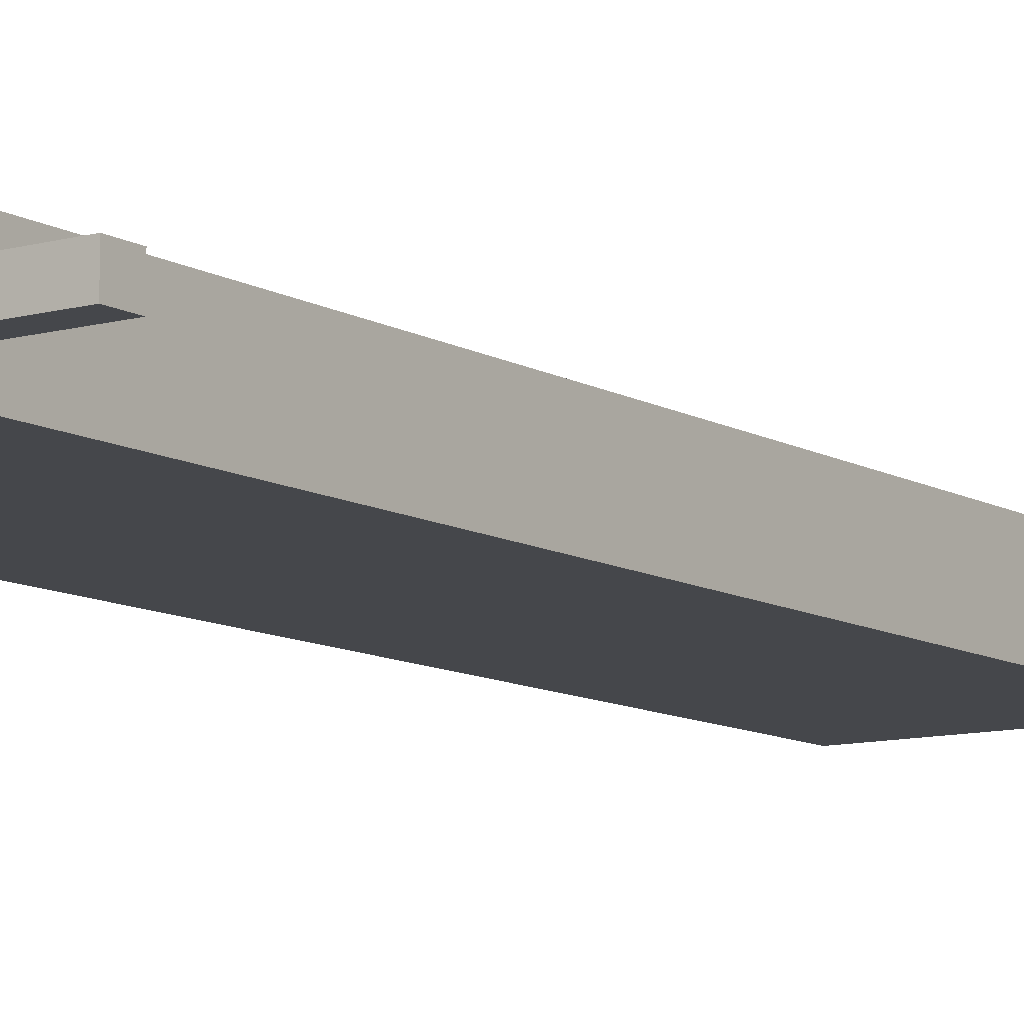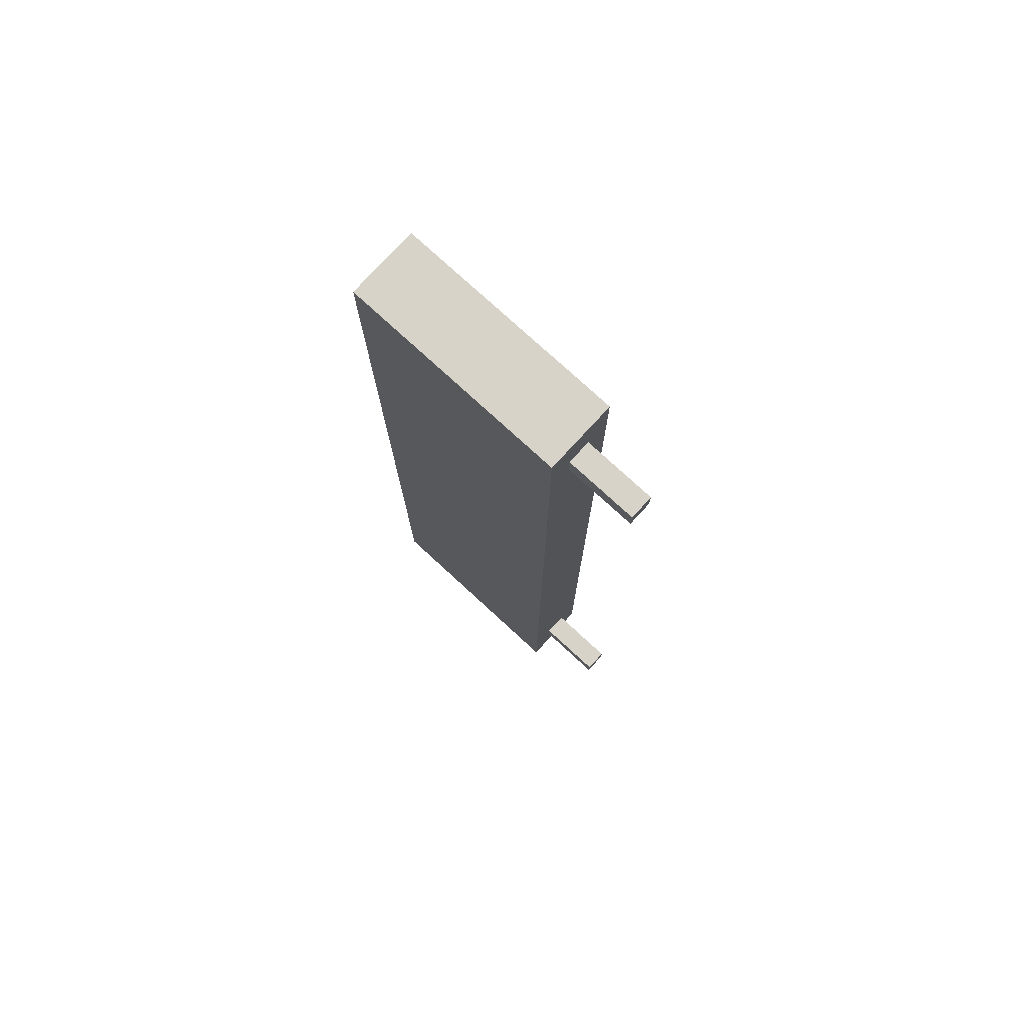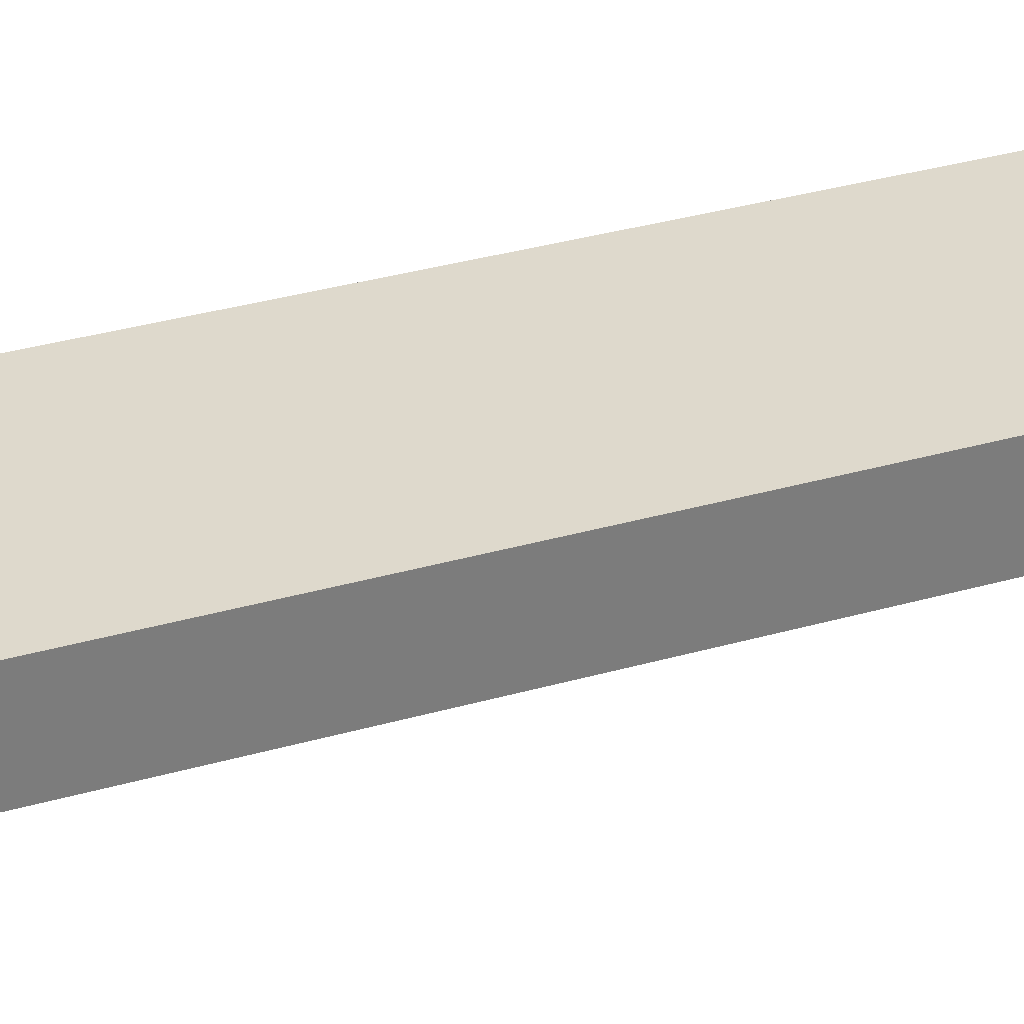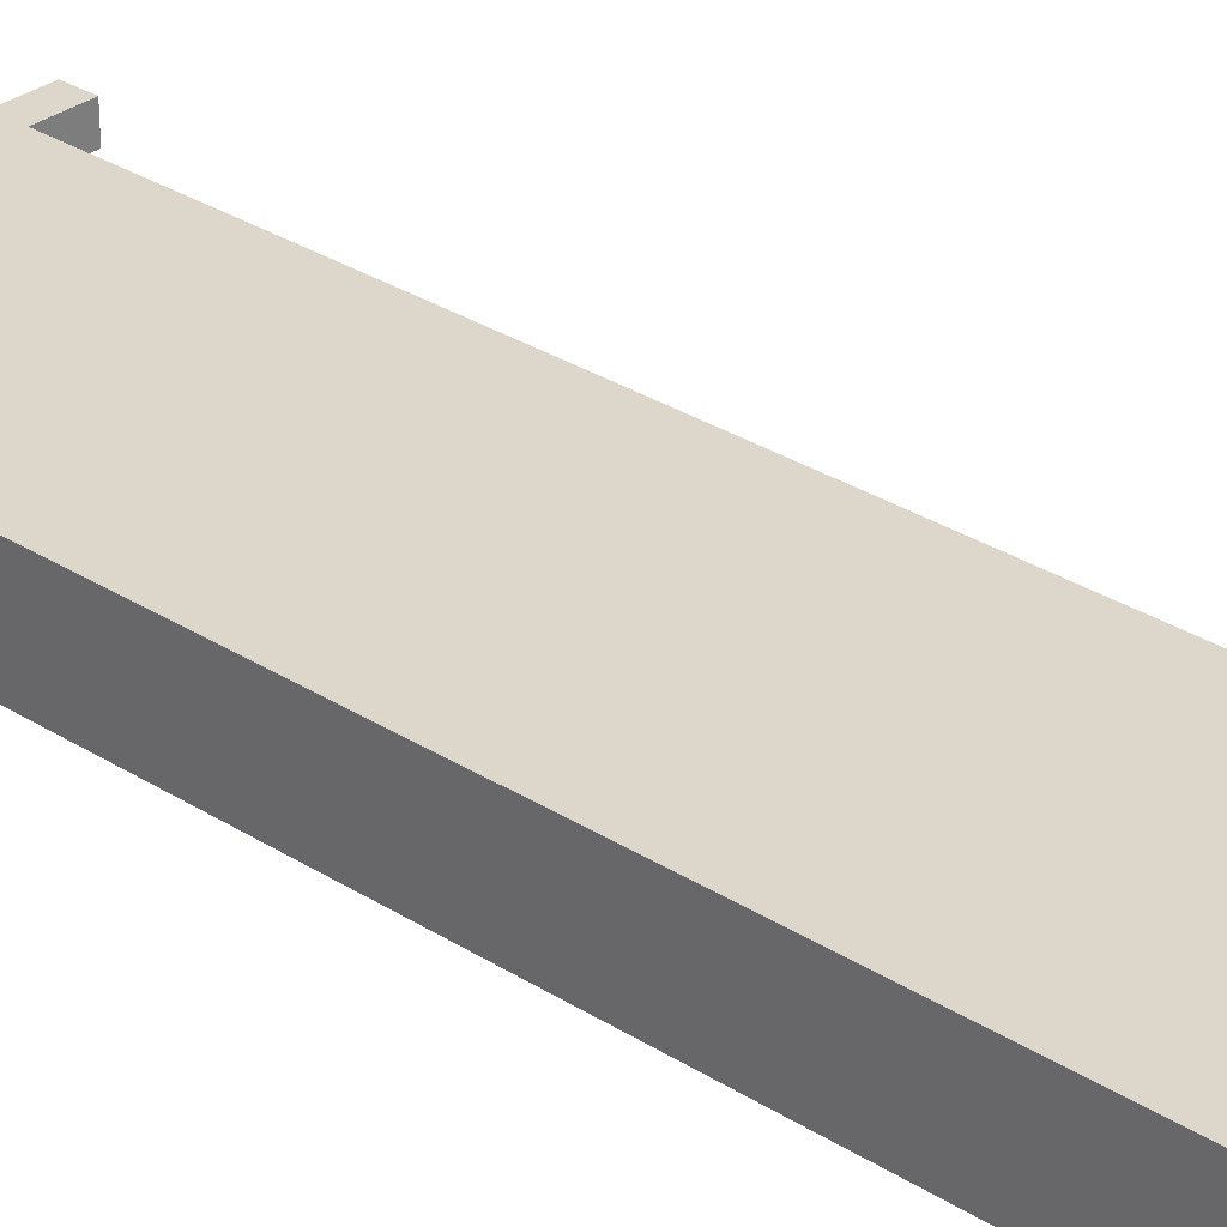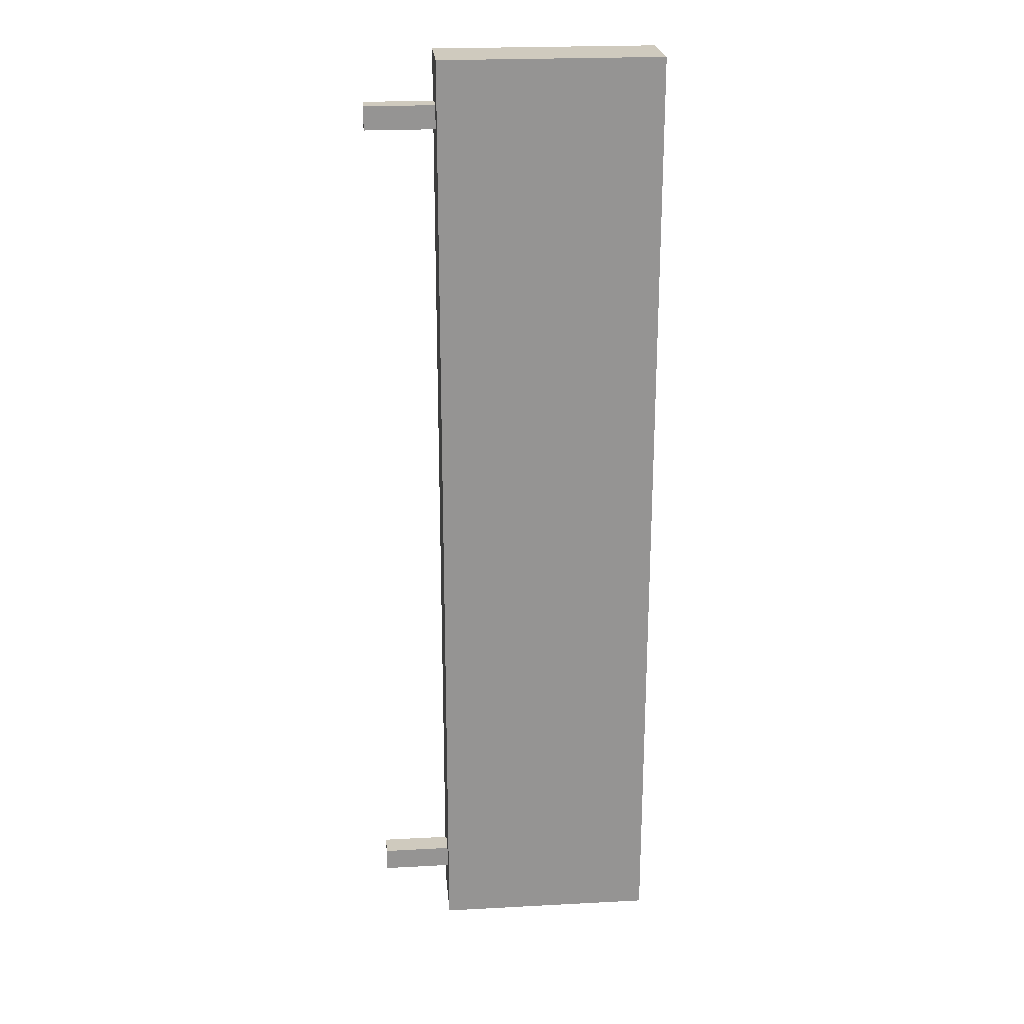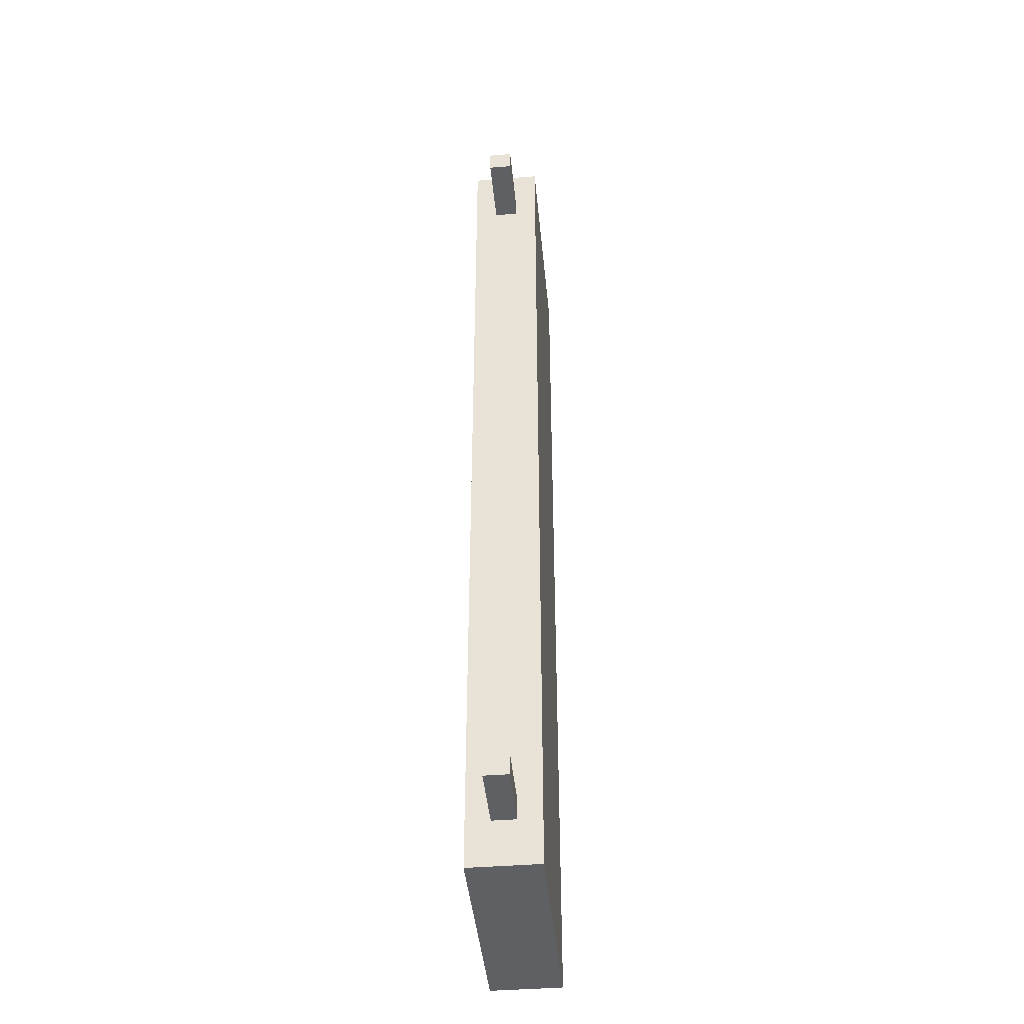
<metadata>
{"format":"obj","ext":"obj","renderer":"f3d","projection":"perspective","resolution":1024,"background":"white","views":[{"elev":-10.2,"azim":35.1,"up":"+Z"},{"elev":76.8,"azim":42.6,"up":"+Y"},{"elev":32.2,"azim":67.8,"up":"+Z"},{"elev":30.7,"azim":-47.5,"up":"+Z"},{"elev":23.2,"azim":174.9,"up":"+Y"},{"elev":-42.5,"azim":95.4,"up":"+Y"}]}
</metadata>
<code>
o
v 3.1 2 -10.3
v 3.1 2 -10.9
v 3.1 10.3 -10.3
v 3.1 10.3 -10.9
v 5 2 -10.3
v 5 2 -10.9
v 5 2.4 -10.5
v 5 2.4 -10.7
v 5 2.6 -10.5
v 5 2.6 -10.7
v 5 9.7 -10.5
v 5 9.7 -10.7
v 5 9.9 -10.5
v 5 9.9 -10.7
v 5 10.3 -10.3
v 5 10.3 -10.9
v 5.6 2.4 -10.5
v 5.6 2.4 -10.7
v 5.6 2.6 -10.5
v 5.6 2.6 -10.7
v 5.6 9.7 -10.5
v 5.6 9.7 -10.7
v 5.6 9.9 -10.5
v 5.6 9.9 -10.7
v 3.1 2 -10.3
v 3.1 10.3 -10.3
v 5 2 -10.3
v 5 10.3 -10.3
v 5 2.4 -10.5
v 5 2.6 -10.5
v 5 9.7 -10.5
v 5 9.9 -10.5
v 5.6 2.4 -10.5
v 5.6 2.6 -10.5
v 5.6 9.7 -10.5
v 5.6 9.9 -10.5
v 5 2.4 -10.7
v 5 2.6 -10.7
v 5 9.7 -10.7
v 5 9.9 -10.7
v 5.6 2.4 -10.7
v 5.6 2.6 -10.7
v 5.6 9.7 -10.7
v 5.6 9.9 -10.7
v 3.1 2 -10.9
v 3.1 10.3 -10.9
v 5 2 -10.9
v 5 10.3 -10.9
v 3.1 2 -10.3
v 5 2 -10.3
v 3.1 2 -10.9
v 5 2 -10.9
v 5 2.4 -10.5
v 5.6 2.4 -10.5
v 5 2.4 -10.7
v 5.6 2.4 -10.7
v 5 9.7 -10.5
v 5.6 9.7 -10.5
v 5 9.7 -10.7
v 5.6 9.7 -10.7
v 5 2.6 -10.5
v 5.6 2.6 -10.5
v 5 2.6 -10.7
v 5.6 2.6 -10.7
v 5 9.9 -10.5
v 5.6 9.9 -10.5
v 5 9.9 -10.7
v 5.6 9.9 -10.7
v 3.1 10.3 -10.3
v 5 10.3 -10.3
v 3.1 10.3 -10.9
v 5 10.3 -10.9
f 3 2 1
f 4 2 3
f 5 6 7
f 7 6 8
f 5 7 9
f 8 6 10
f 5 9 11
f 9 10 11
f 10 6 12
f 11 10 12
f 5 11 13
f 12 6 14
f 5 13 15
f 13 14 15
f 14 6 16
f 15 14 16
f 17 18 19
f 19 18 20
f 21 22 23
f 23 22 24
f 27 26 25
f 28 26 27
f 33 30 29
f 34 30 33
f 35 32 31
f 36 32 35
f 37 38 41
f 41 38 42
f 39 40 43
f 43 40 44
f 45 46 47
f 47 46 48
f 51 50 49
f 52 50 51
f 55 54 53
f 56 54 55
f 59 58 57
f 60 58 59
f 61 62 63
f 63 62 64
f 65 66 67
f 67 66 68
f 69 70 71
f 71 70 72

</code>
